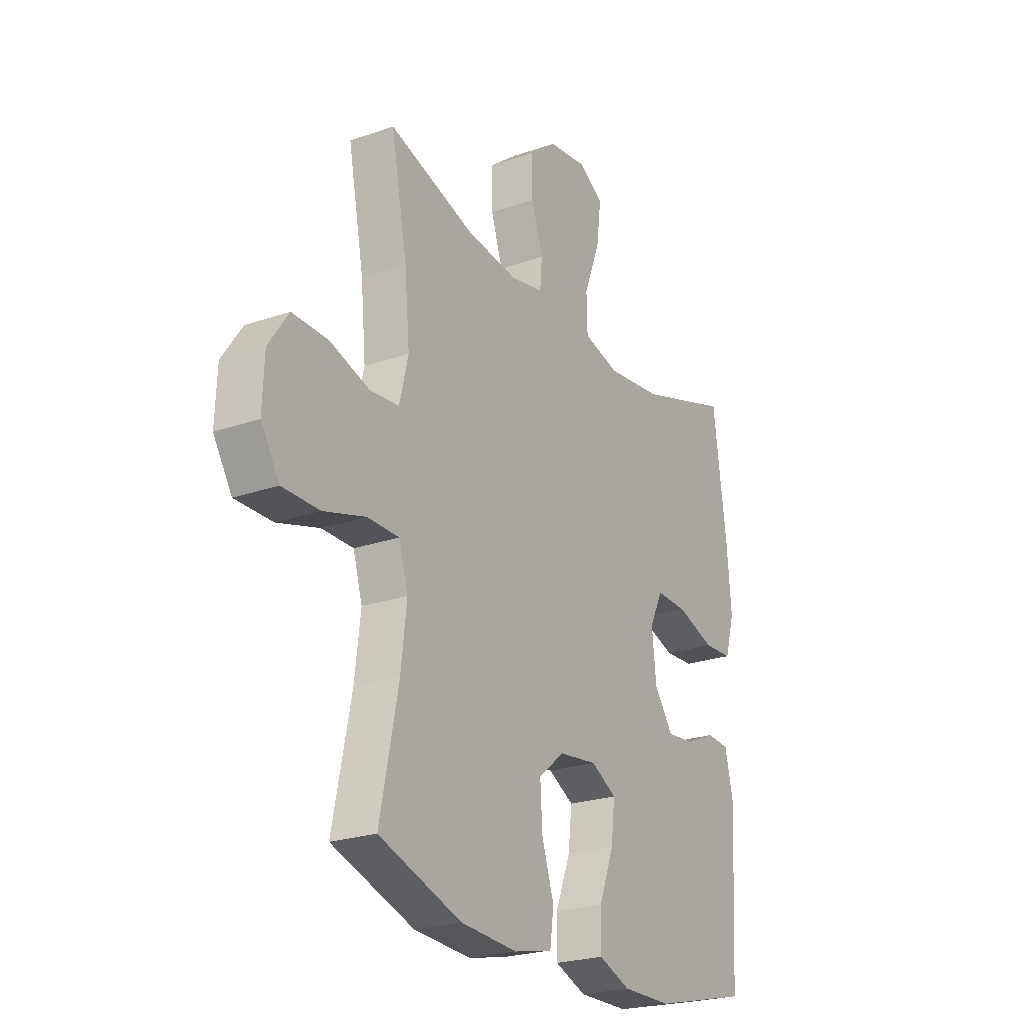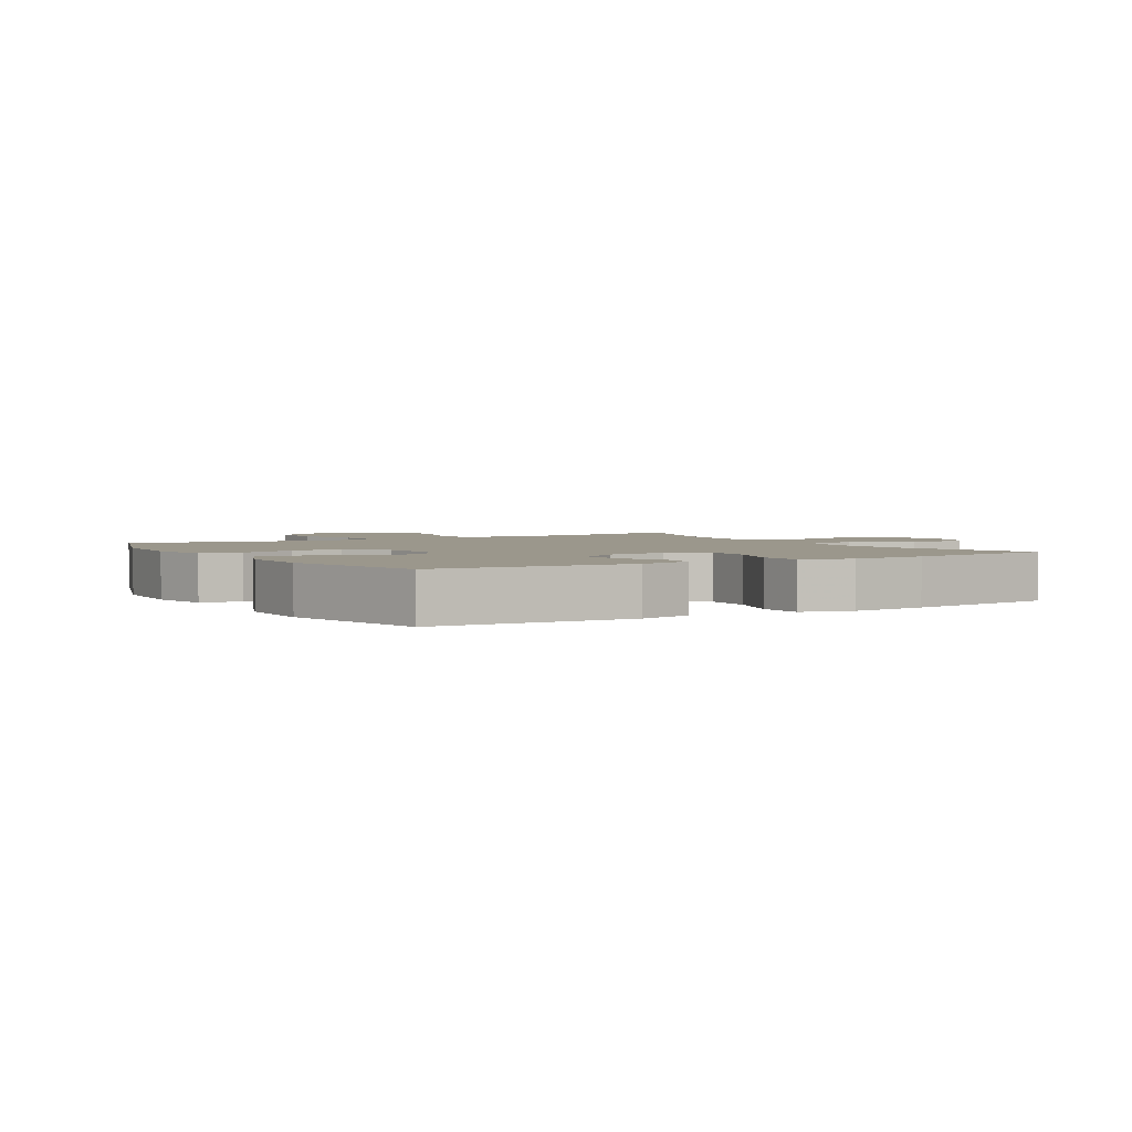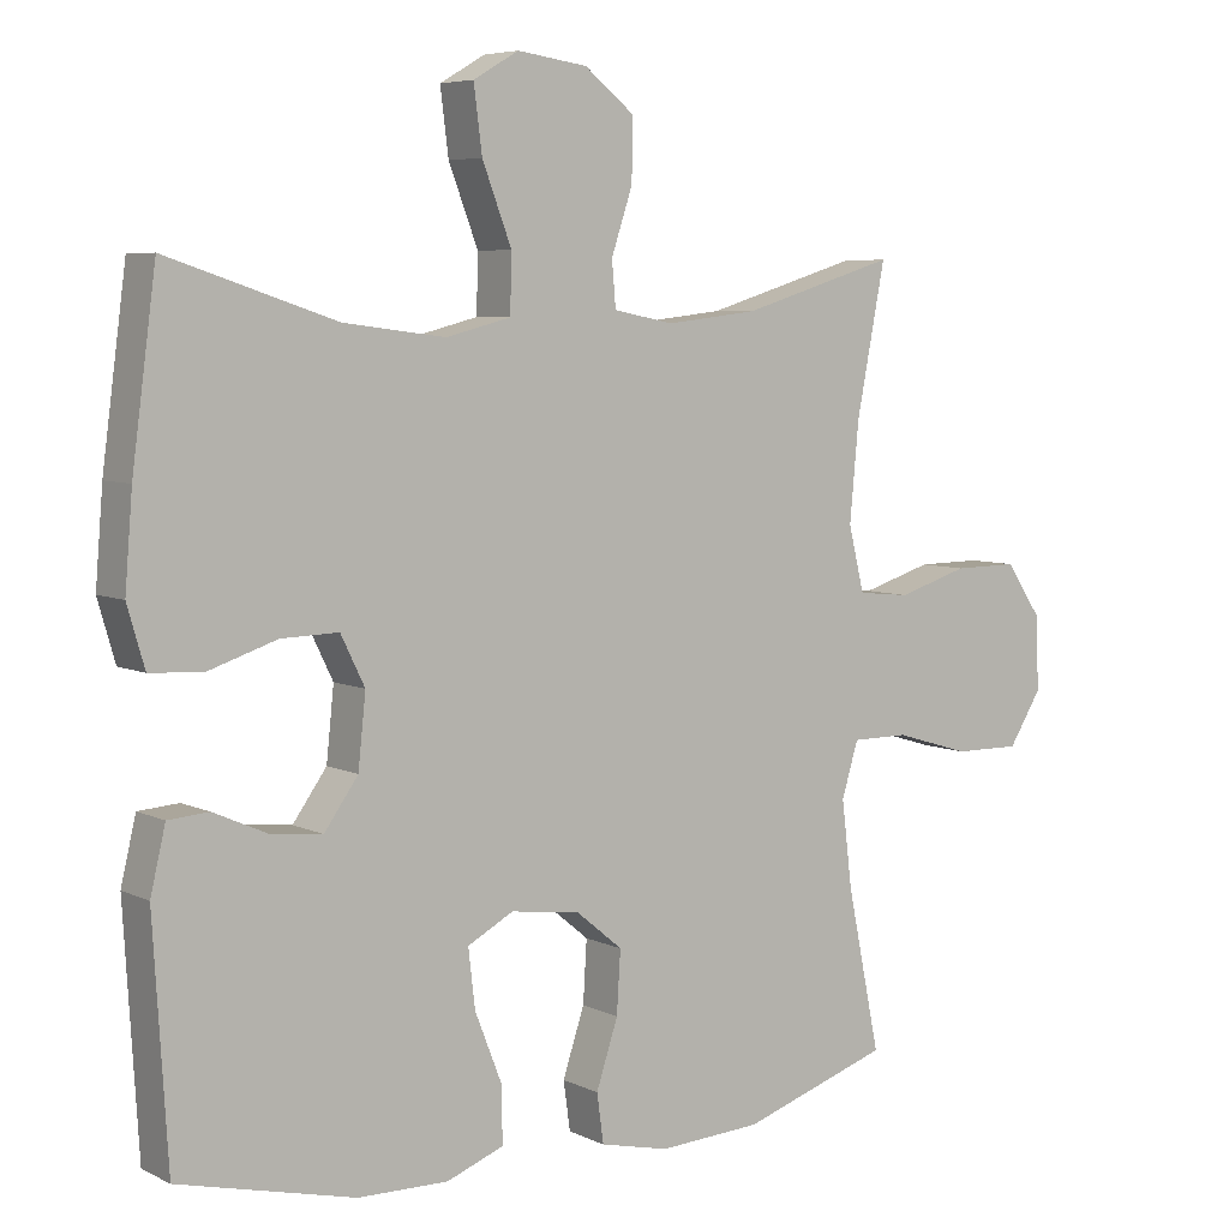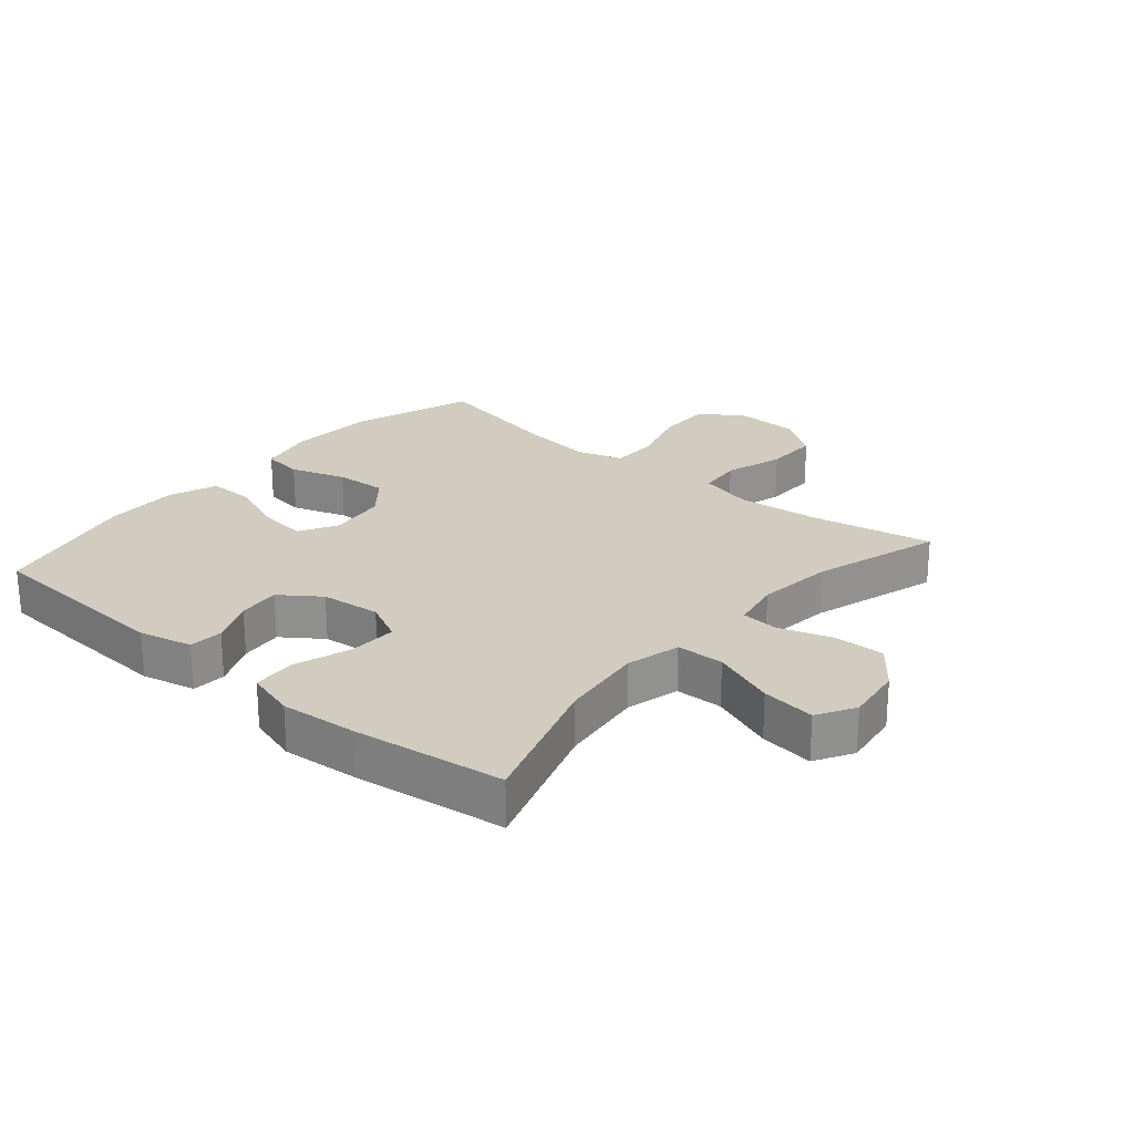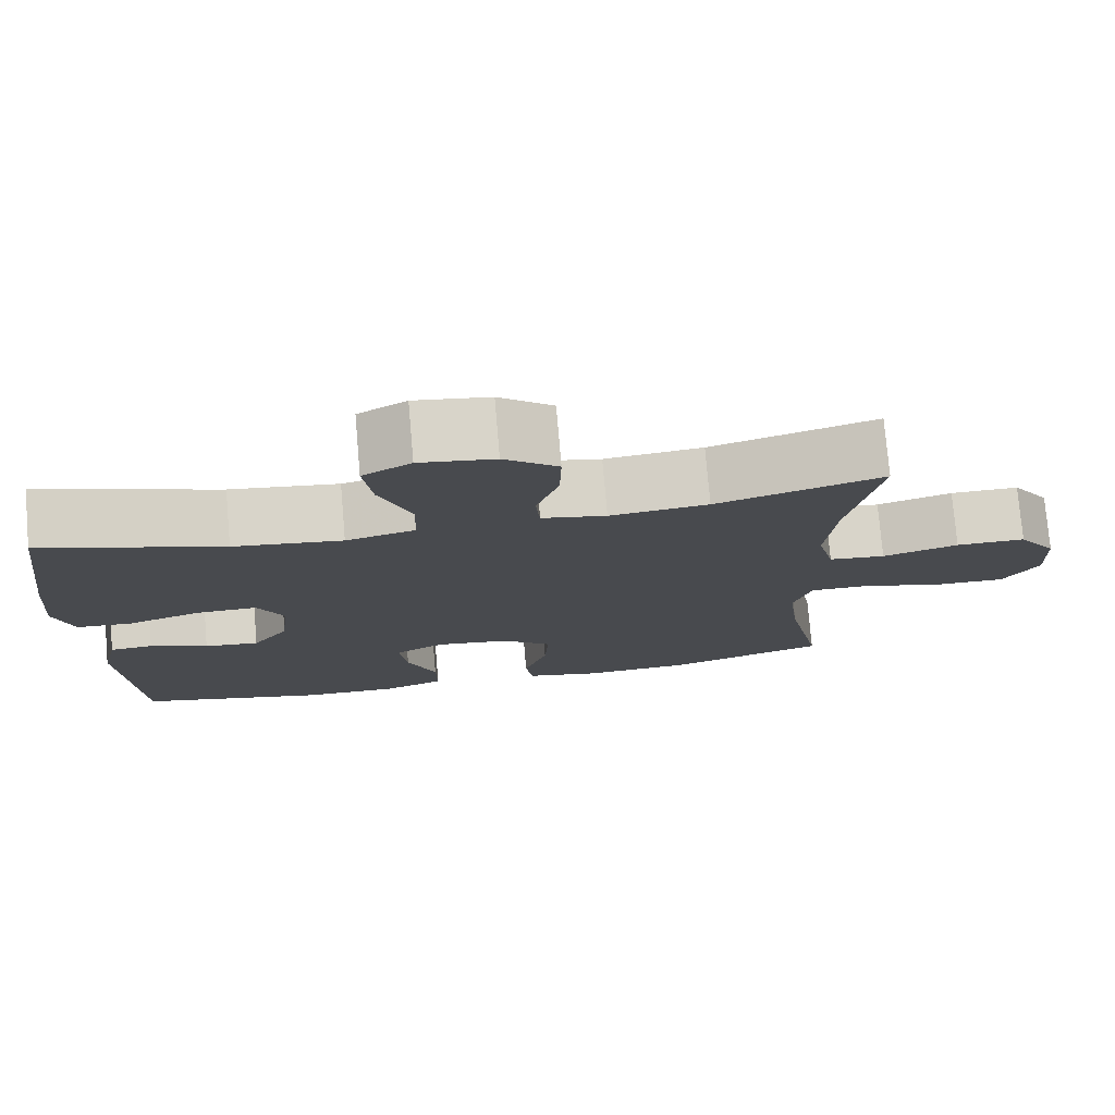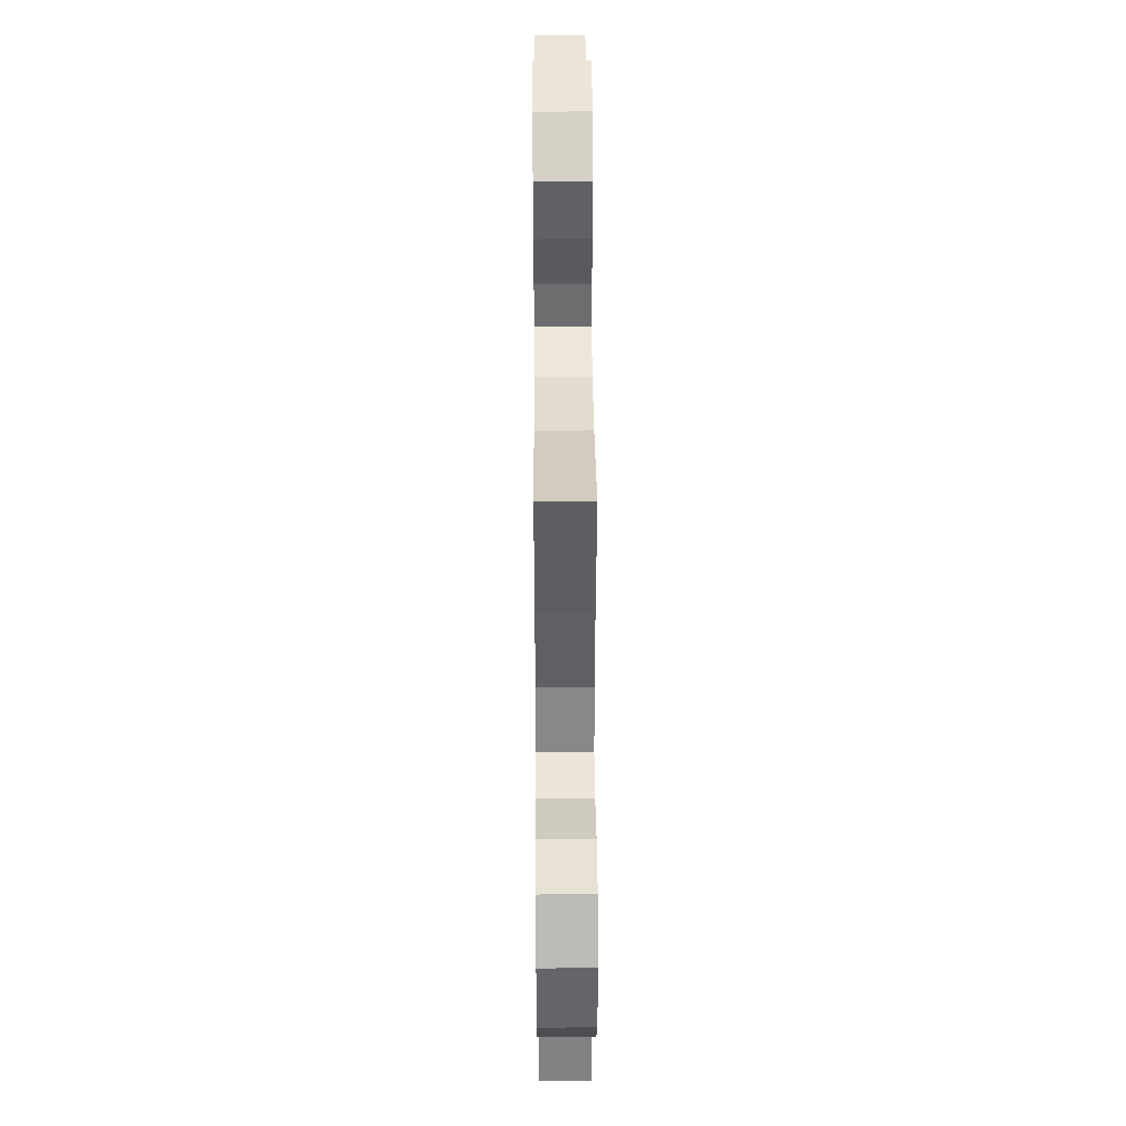
<metadata>
{"format":"obj","ext":"obj","renderer":"f3d","projection":"perspective","resolution":1024,"background":"white","views":[{"elev":-23.8,"azim":120.1,"up":"+Z"},{"elev":2.7,"azim":-120.8,"up":"+Y"},{"elev":6.0,"azim":-35.6,"up":"+Z"},{"elev":24.0,"azim":-49.6,"up":"+Y"},{"elev":76.8,"azim":-4.9,"up":"+Z"},{"elev":40.9,"azim":89.6,"up":"+Z"}]}
</metadata>
<code>
v -0.5 0.07 0.5
v -0.276 0.07 0.426
v -0.141 0.07 0.409
v -0.055 0.07 0.431
v -0.053 0.07 0.507
v -0.092 0.07 0.609
v -0.103 0.07 0.695
v -0.043 0.07 0.73
v 0.05 0.07 0.717
v 0.117 0.07 0.664
v 0.115 0.07 0.583
v 0.087 0.07 0.499
v 0.092 0.07 0.439
v 0.172 0.07 0.423
v 0.294 0.07 0.437
v 0.5 0.07 0.5
v 0.462 0.07 0.303
v 0.45 0.07 0.173
v 0.471 0.07 0.087
v 0.541 0.07 0.08
v 0.635 0.07 0.109
v 0.721 0.07 0.11
v 0.769 0.07 0.04
v 0.773 0.07 -0.059
v 0.729 0.07 -0.129
v 0.64 0.07 -0.128
v 0.54 0.07 -0.098
v 0.464 0.07 -0.098
v 0.442 0.07 -0.171
v 0.456 0.07 -0.286
v 0.5 0.07 -0.5
v 0.303 0.07 -0.565
v 0.166 0.07 -0.573
v 0.074 0.07 -0.552
v 0.065 0.07 -0.487
v 0.094 0.07 -0.399
v 0.099 0.07 -0.317
v 0.037 0.07 -0.266
v -0.055 0.07 -0.254
v -0.116 0.07 -0.287
v -0.107 0.07 -0.364
v -0.071 0.07 -0.456
v -0.07 0.07 -0.53
v -0.146 0.07 -0.559
v -0.266 0.07 -0.557
v -0.5 0.07 -0.5
v -0.519 0.07 -0.187
v -0.499 0.07 -0.102
v -0.445 0.07 -0.098
v -0.373 0.07 -0.13
v -0.305 0.07 -0.137
v -0.26 0.07 -0.074
v -0.25 0.07 0.021
v -0.282 0.07 0.086
v -0.358 0.07 0.084
v -0.449 0.07 0.054
v -0.519 0.07 0.058
v -0.542 0.07 0.137
v -0.532 0.07 0.259
v -0.5 0 0.5
v -0.276 0 0.426
v -0.141 0 0.409
v -0.055 0 0.431
v -0.053 0 0.507
v -0.092 0 0.609
v -0.103 0 0.695
v -0.043 0 0.73
v 0.05 0 0.717
v 0.117 0 0.664
v 0.115 0 0.583
v 0.087 0 0.499
v 0.092 0 0.439
v 0.172 0 0.423
v 0.294 0 0.437
v 0.5 0 0.5
v 0.462 0 0.303
v 0.45 0 0.173
v 0.471 0 0.087
v 0.541 0 0.08
v 0.635 0 0.109
v 0.721 0 0.11
v 0.769 0 0.04
v 0.773 0 -0.059
v 0.729 0 -0.129
v 0.64 0 -0.128
v 0.54 0 -0.098
v 0.464 0 -0.098
v 0.442 0 -0.171
v 0.456 0 -0.286
v 0.5 0 -0.5
v 0.303 0 -0.565
v 0.166 0 -0.573
v 0.074 0 -0.552
v 0.065 0 -0.487
v 0.094 0 -0.399
v 0.099 0 -0.317
v 0.037 0 -0.266
v -0.055 0 -0.254
v -0.116 0 -0.287
v -0.107 0 -0.364
v -0.071 0 -0.456
v -0.07 0 -0.53
v -0.146 0 -0.559
v -0.266 0 -0.557
v -0.5 0 -0.5
v -0.519 0 -0.187
v -0.499 0 -0.102
v -0.445 0 -0.098
v -0.373 0 -0.13
v -0.305 0 -0.137
v -0.26 0 -0.074
v -0.25 0 0.021
v -0.282 0 0.086
v -0.358 0 0.084
v -0.449 0 0.054
v -0.519 0 0.058
v -0.542 0 0.137
v -0.532 0 0.259
f 58 59 1 2
f 55 56 57 58
f 54 55 58 2
f 53 54 2 3
f 52 53 3 4
f 47 48 49 50
f 47 50 51
f 46 47 51
f 45 46 51 52
f 41 42 43 44
f 40 41 44 45
f 33 34 35 36
f 33 36 37
f 30 31 32 33
f 29 30 33 37
f 28 29 37 38
f 24 25 26 27
f 24 27 28
f 23 24 28
f 20 21 22 23
f 19 20 23 28
f 18 19 28 38
f 15 16 17
f 14 15 17 18
f 13 14 18 38
f 9 10 11 12
f 5 6 7 8
f 4 5 8 9
f 40 45 52 4
f 12 13 38 39
f 12 39 40
f 4 9 12 40
f 61 60 118 117
f 117 116 115 114
f 61 117 114 113
f 62 61 113 112
f 63 62 112 111
f 109 108 107 106
f 110 109 106
f 110 106 105
f 111 110 105 104
f 103 102 101 100
f 104 103 100 99
f 95 94 93 92
f 96 95 92
f 92 91 90 89
f 96 92 89 88
f 97 96 88 87
f 86 85 84 83
f 87 86 83
f 87 83 82
f 82 81 80 79
f 87 82 79 78
f 97 87 78 77
f 76 75 74
f 77 76 74 73
f 97 77 73 72
f 71 70 69 68
f 67 66 65 64
f 68 67 64 63
f 63 111 104 99
f 98 97 72 71
f 99 98 71
f 99 71 68 63
f 1 60 61 2
f 2 61 62 3
f 3 62 63 4
f 4 63 64 5
f 5 64 65 6
f 6 65 66 7
f 7 66 67 8
f 8 67 68 9
f 9 68 69 10
f 10 69 70 11
f 11 70 71 12
f 12 71 72 13
f 13 72 73 14
f 14 73 74 15
f 15 74 75 16
f 16 75 76 17
f 17 76 77 18
f 18 77 78 19
f 19 78 79 20
f 20 79 80 21
f 21 80 81 22
f 22 81 82 23
f 23 82 83 24
f 24 83 84 25
f 25 84 85 26
f 26 85 86 27
f 27 86 87 28
f 28 87 88 29
f 29 88 89 30
f 30 89 90 31
f 31 90 91 32
f 32 91 92 33
f 33 92 93 34
f 34 93 94 35
f 35 94 95 36
f 36 95 96 37
f 37 96 97 38
f 38 97 98 39
f 39 98 99 40
f 40 99 100 41
f 41 100 101 42
f 42 101 102 43
f 43 102 103 44
f 44 103 104 45
f 45 104 105 46
f 46 105 106 47
f 47 106 107 48
f 48 107 108 49
f 49 108 109 50
f 50 109 110 51
f 51 110 111 52
f 52 111 112 53
f 53 112 113 54
f 54 113 114 55
f 55 114 115 56
f 56 115 116 57
f 57 116 117 58
f 58 117 118 59
f 59 118 60 1

</code>
